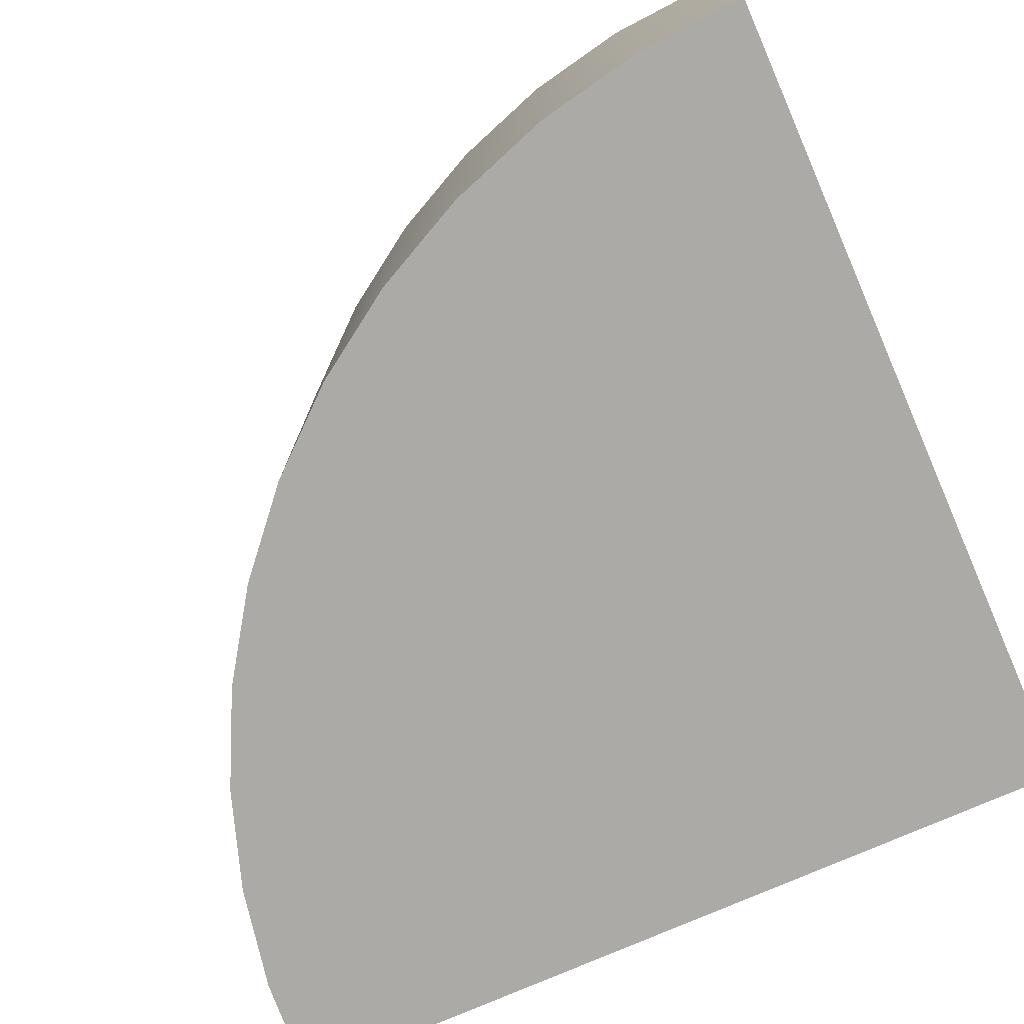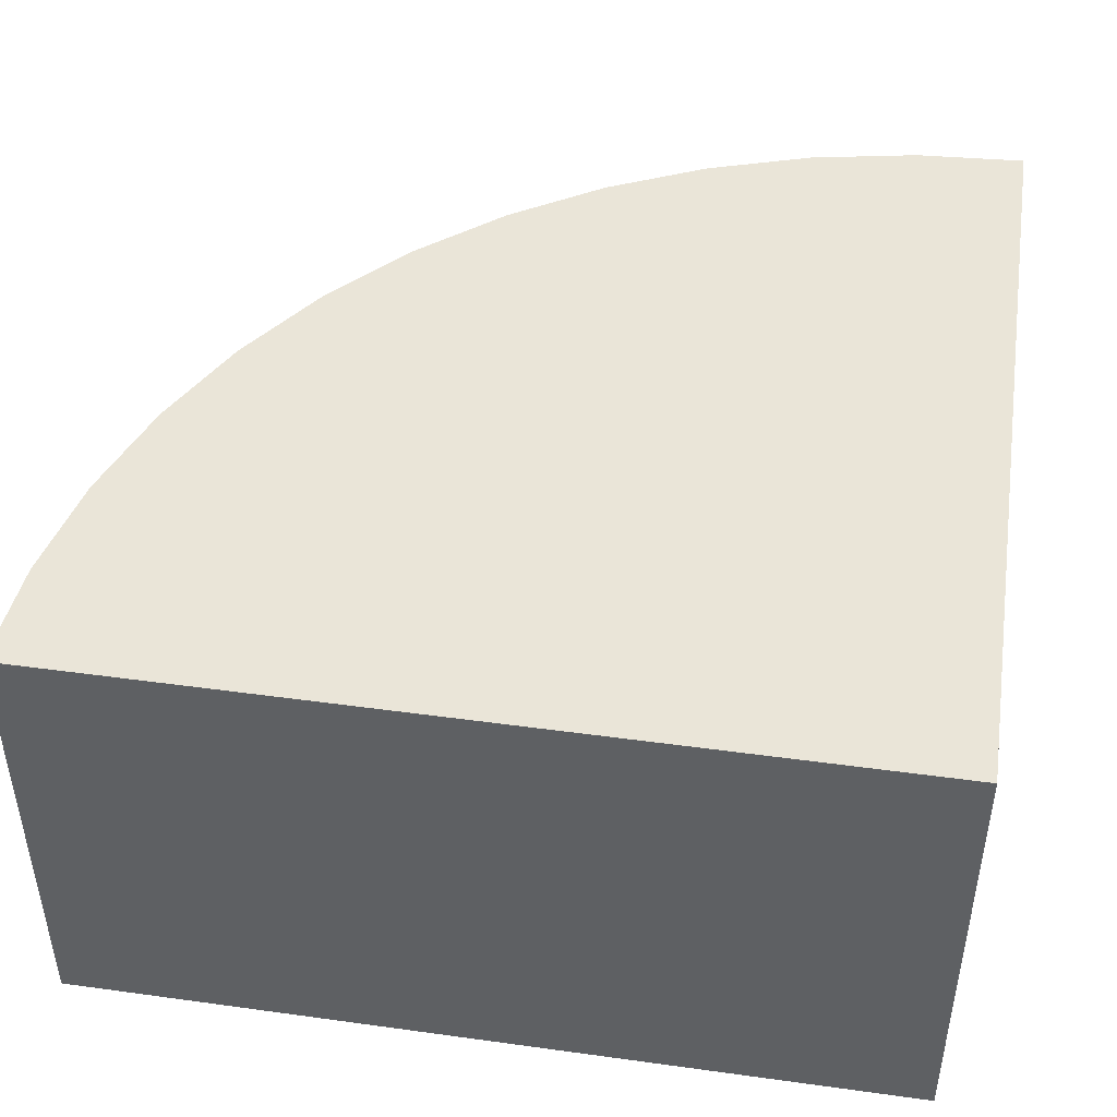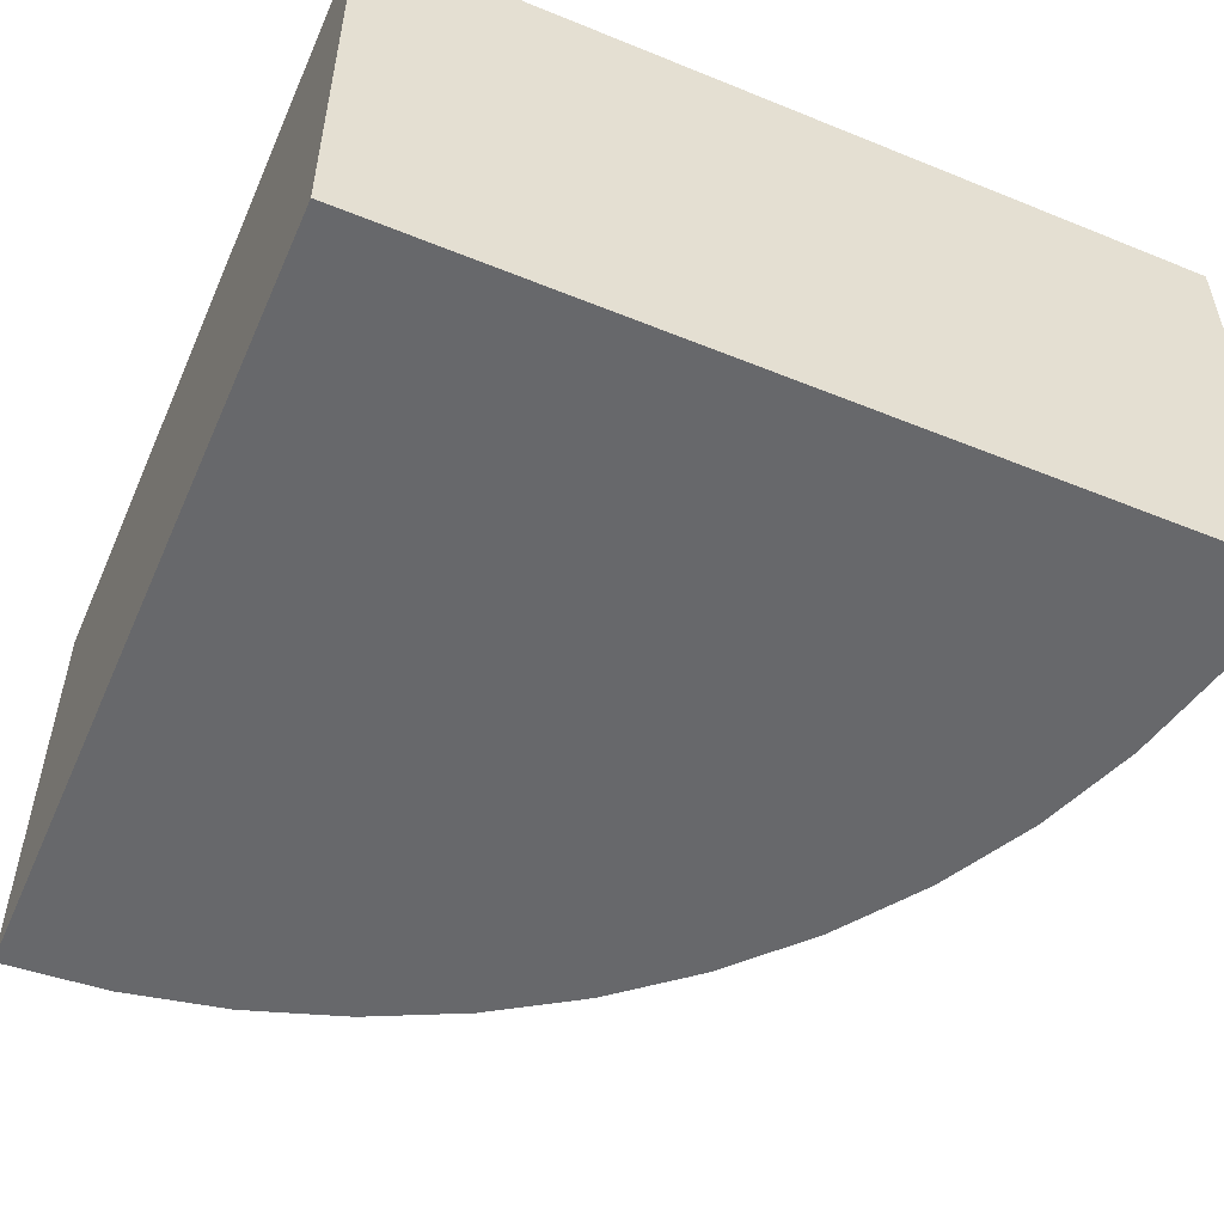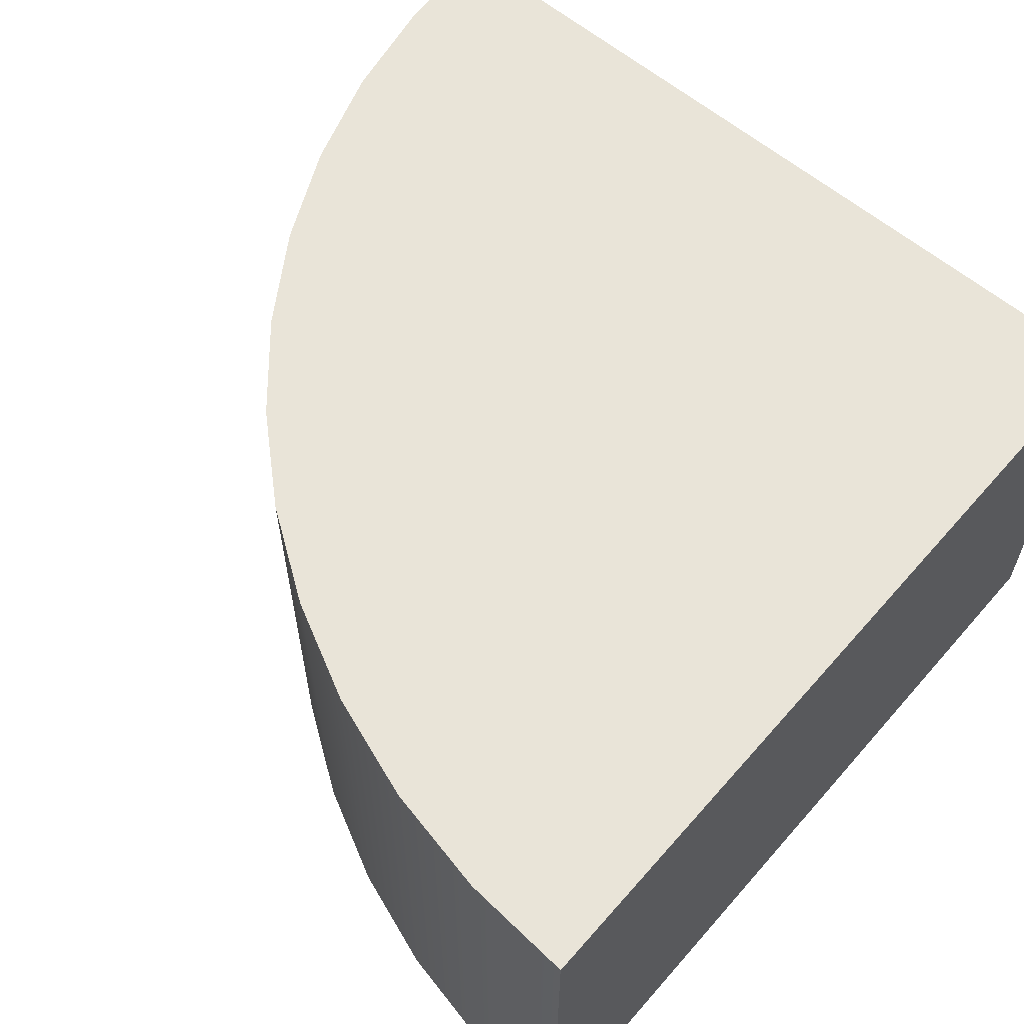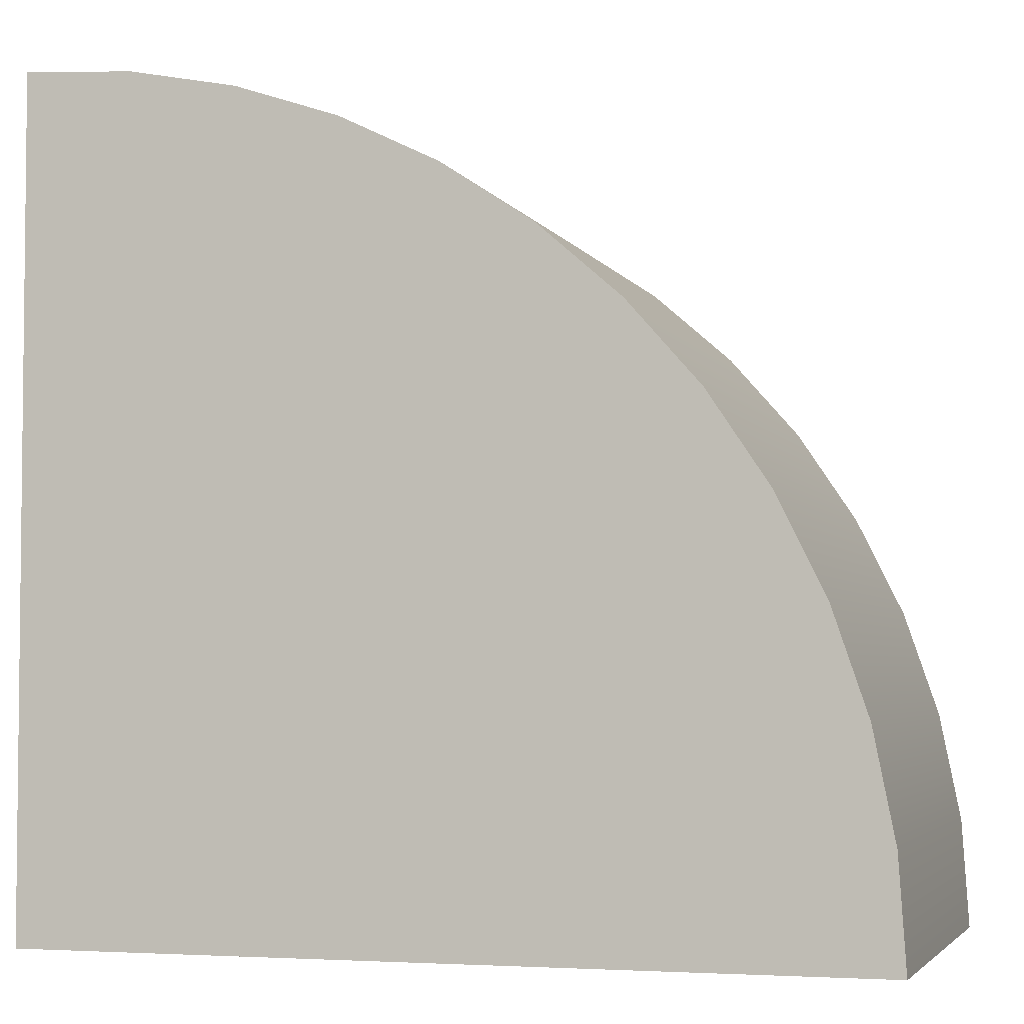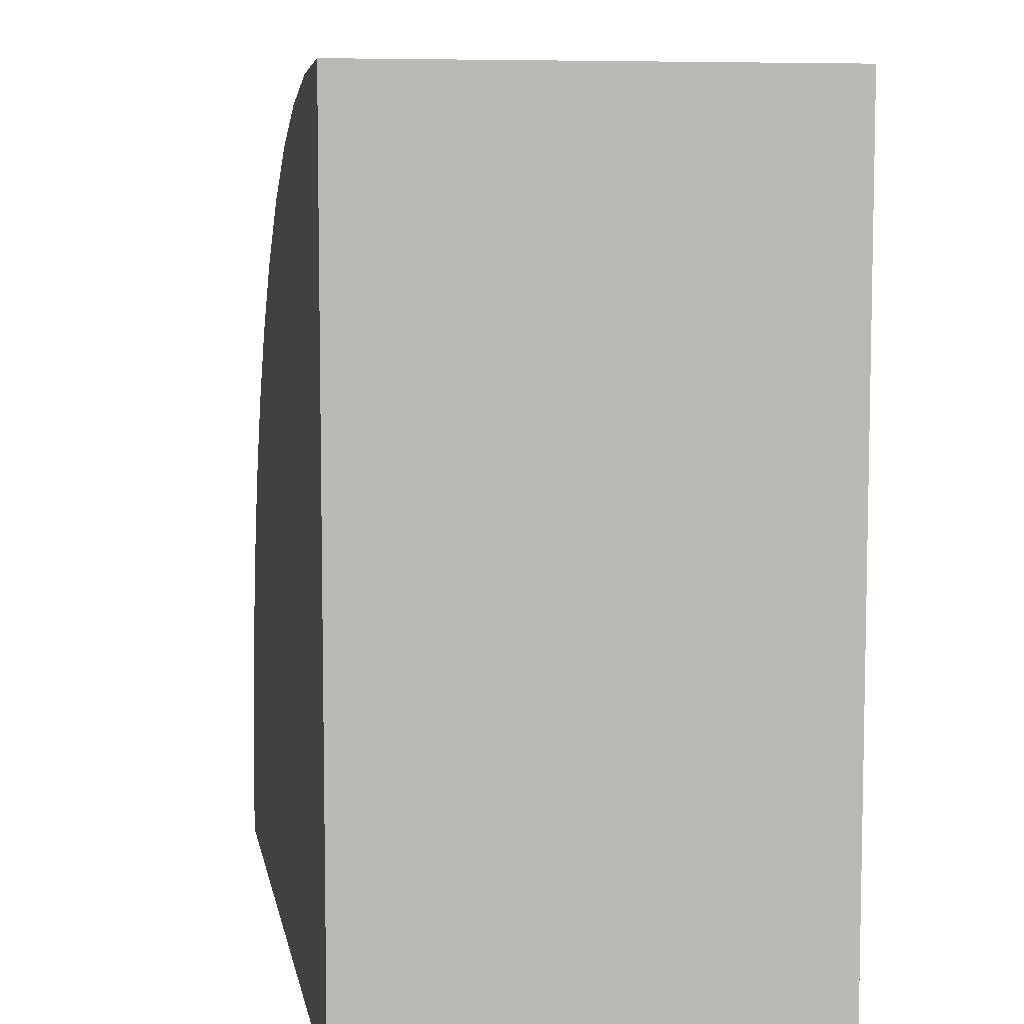
<metadata>
{"format":"obj","ext":"obj","renderer":"f3d","projection":"perspective","resolution":1024,"background":"white","views":[{"elev":-75.8,"azim":113.7,"up":"+Y"},{"elev":45.3,"azim":-171.0,"up":"+Y"},{"elev":-52.5,"azim":-113.6,"up":"+Y"},{"elev":60.2,"azim":130.9,"up":"+Y"},{"elev":-3.8,"azim":16.9,"up":"+Z"},{"elev":7.2,"azim":-100.0,"up":"+Z"}]}
</metadata>
<code>
o Mesh1_Group1_Model.008
v 2.974 1.65 -2.608
v 2.898 1.65 -2.224
v 2.898 0 -2.224
v 2.974 0 -2.608
v 0 1.65 -3
v 0 1.65 0
v 0.3916 1.65 -0.02567
v 0.7765 1.65 -0.1022
v 1.148 1.65 -0.2284
v 1.5 1.65 -0.4019
v 1.826 1.65 -0.6199
v 2.121 1.65 -0.8787
v 2.38 1.65 -1.174
v 2.598 1.65 -1.5
v 2.772 1.65 -1.852
v 3 1.65 -3
v 0 0 -3
v 0 0 0
v 3 0 -3
v 2.772 0 -1.852
v 2.598 0 -1.5
v 2.38 0 -1.174
v 2.121 0 -0.8787
v 1.826 0 -0.6199
v 1.5 0 -0.4019
v 1.148 0 -0.2284
v 0.7765 0 -0.1022
v 0.3916 0 -0.02567
f 11 12 5
f 22 23 17
f 5 17 18 6
f 16 5 1
f 6 7 5
f 8 9 5
f 10 11 5
f 12 13 5
f 14 15 5
f 2 1 5
f 5 7 8
f 9 10 5
f 13 14 5
f 2 5 15
f 19 17 5 16
f 18 17 28
f 19 4 17
f 3 20 17
f 21 22 17
f 23 24 17
f 25 26 17
f 27 28 17
f 17 4 3
f 20 21 17
f 24 25 17
f 27 17 26
f 19 16 1 4
f 3 2 15 20
f 20 15 14 21
f 21 14 13 22
f 22 13 12 23
f 23 12 11 24
f 24 11 10 25
f 25 10 9 26
f 27 8 7 28
f 26 9 8 27
f 4 1 2 3
f 28 7 6 18

</code>
